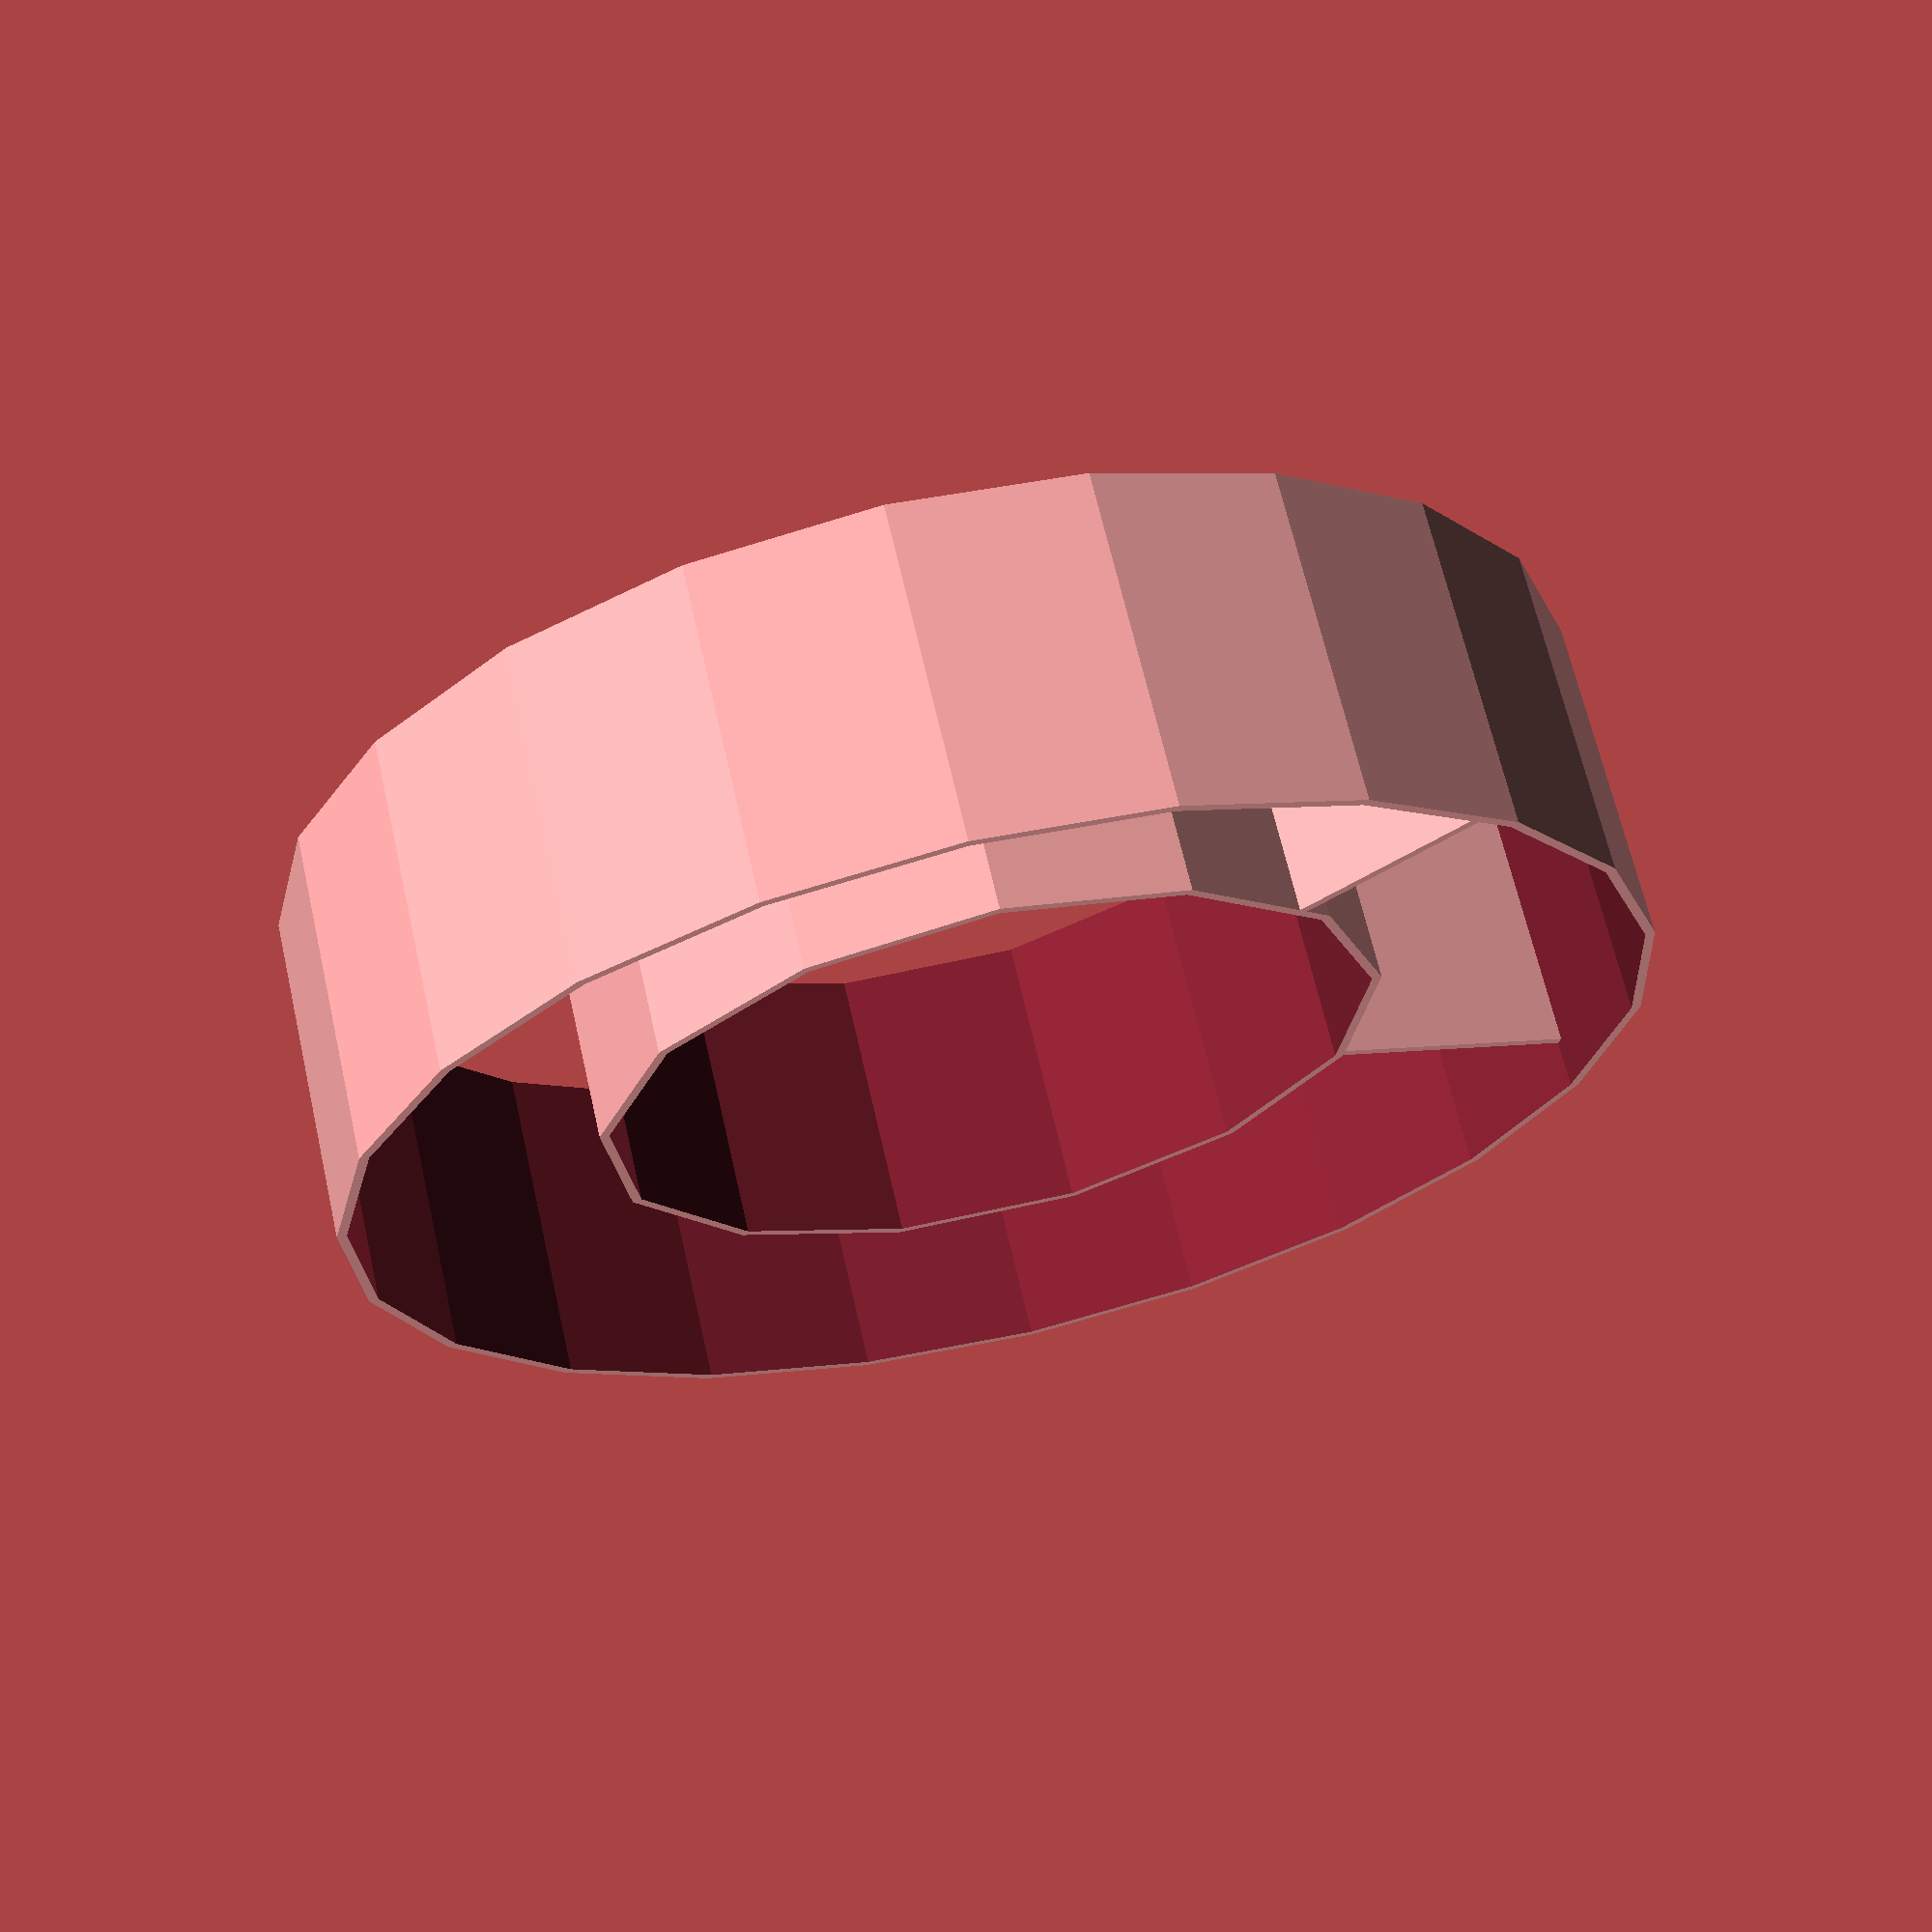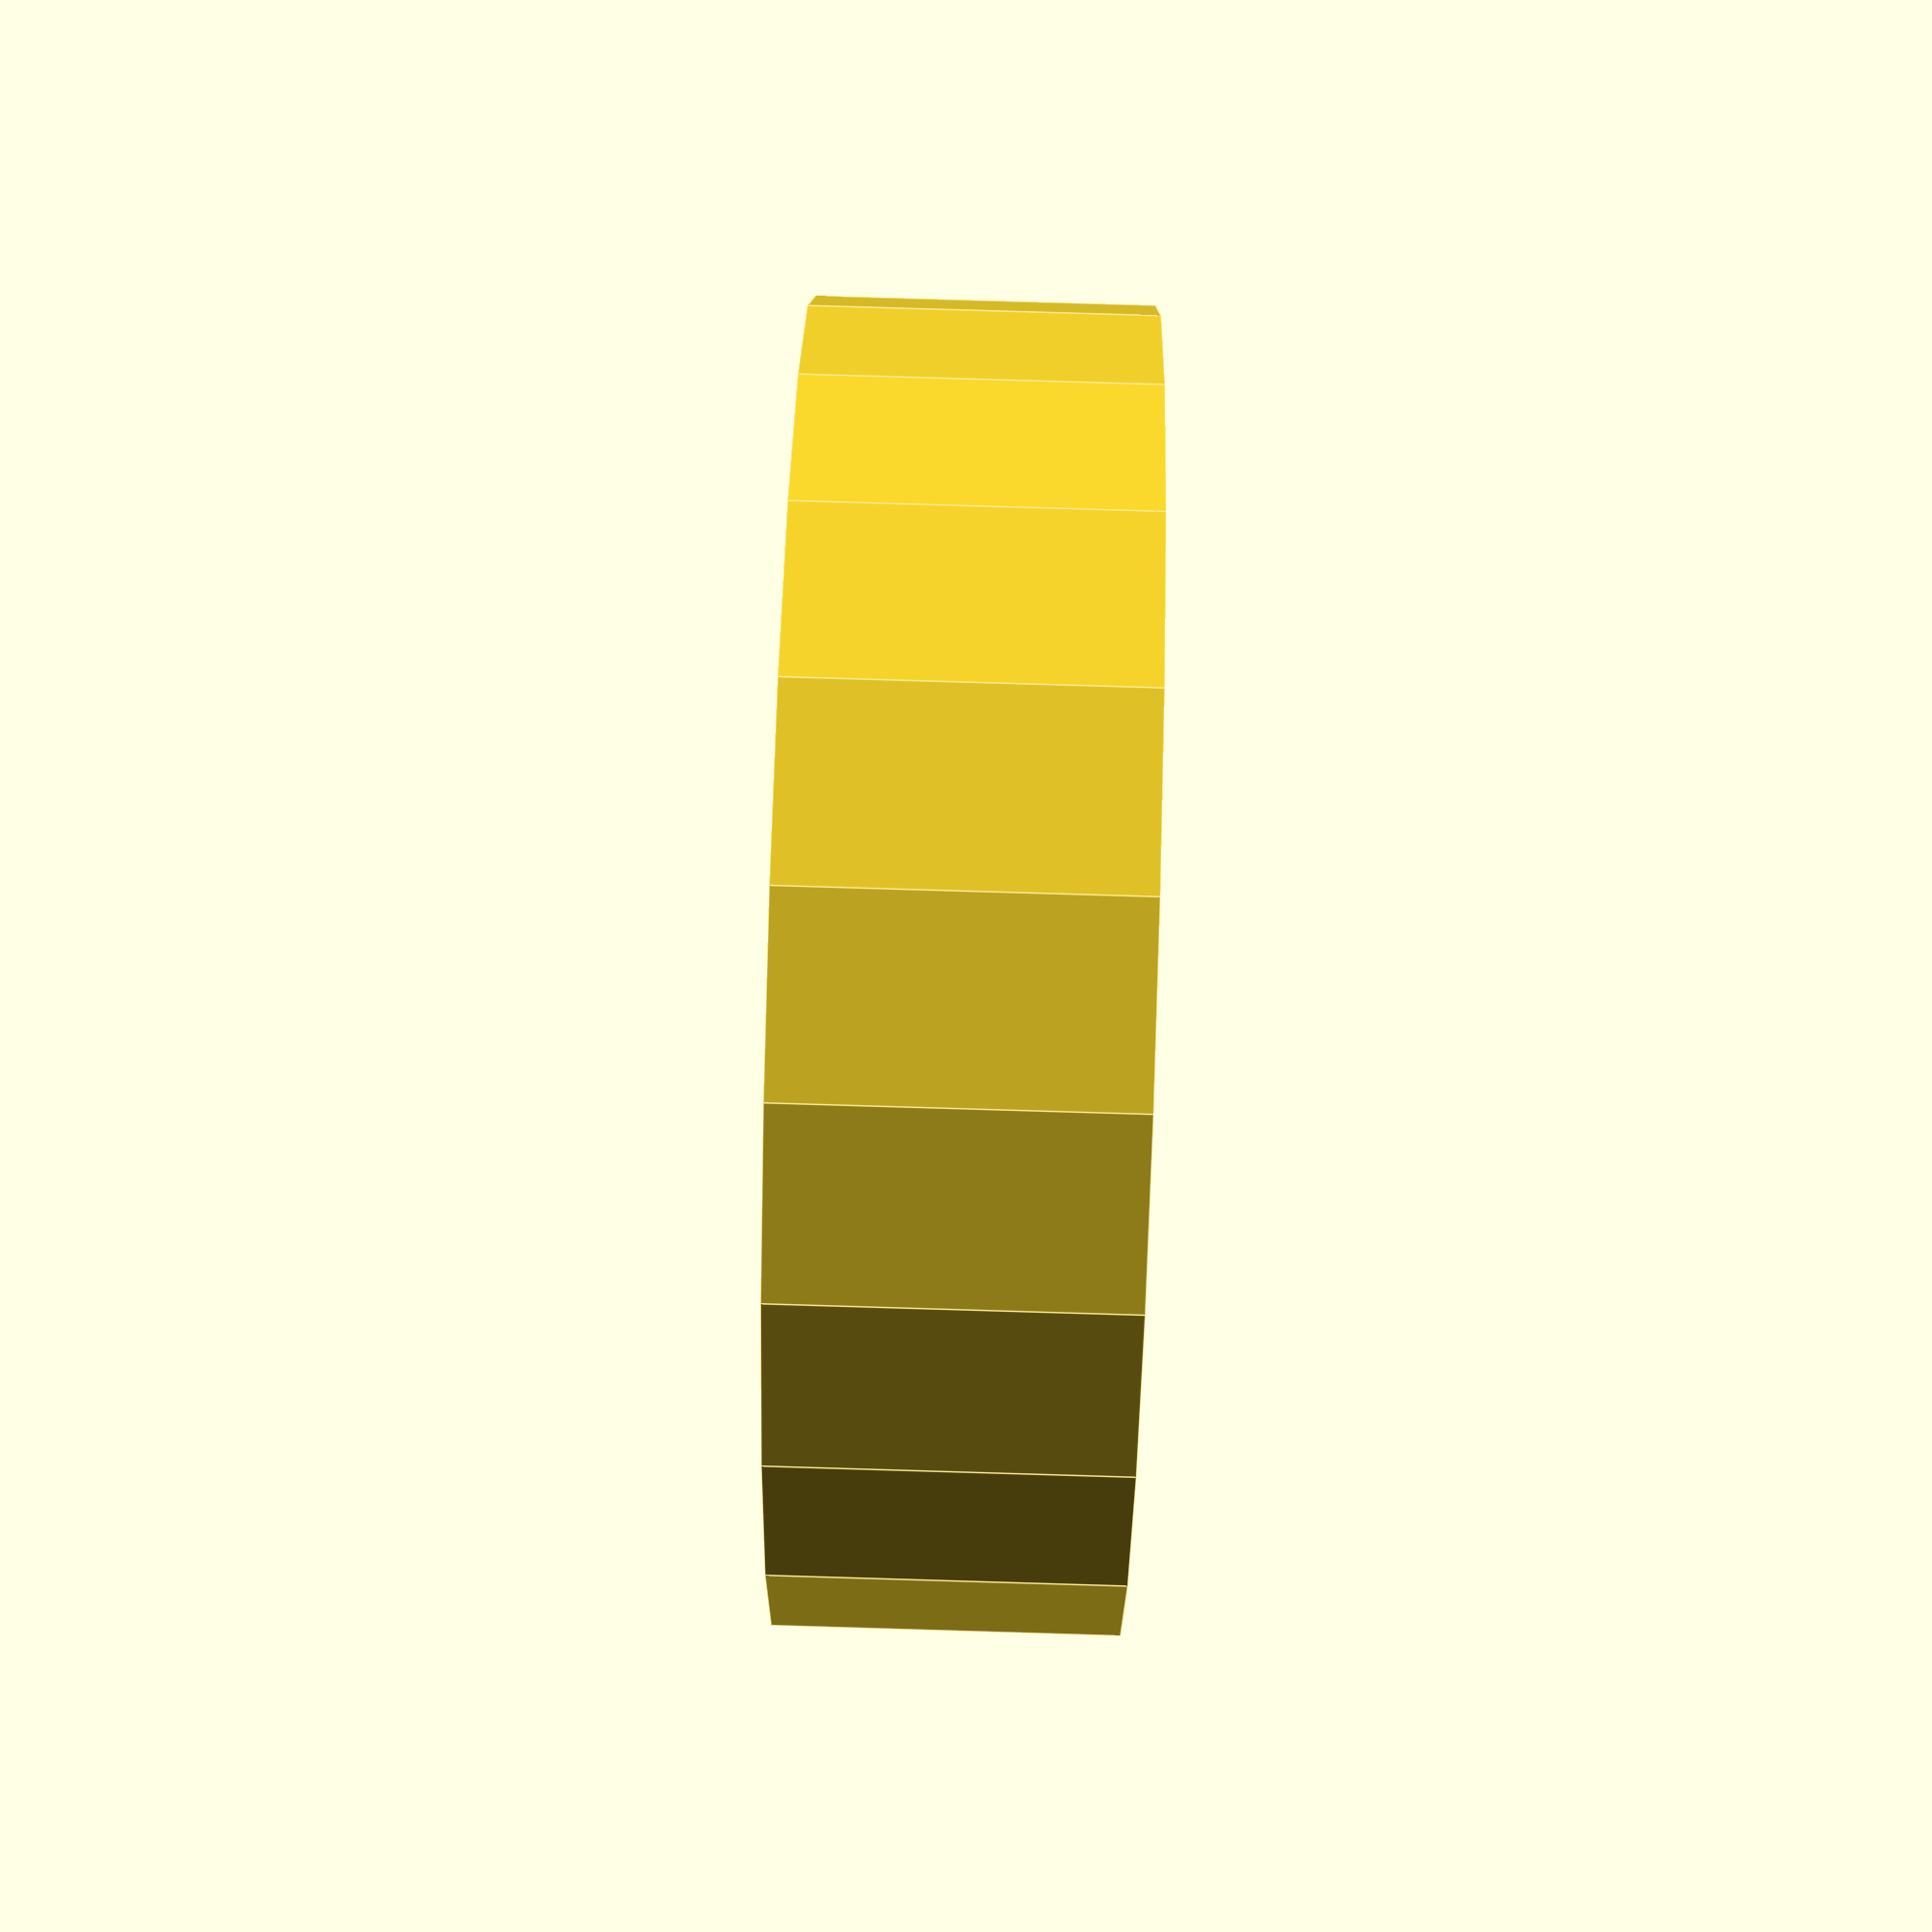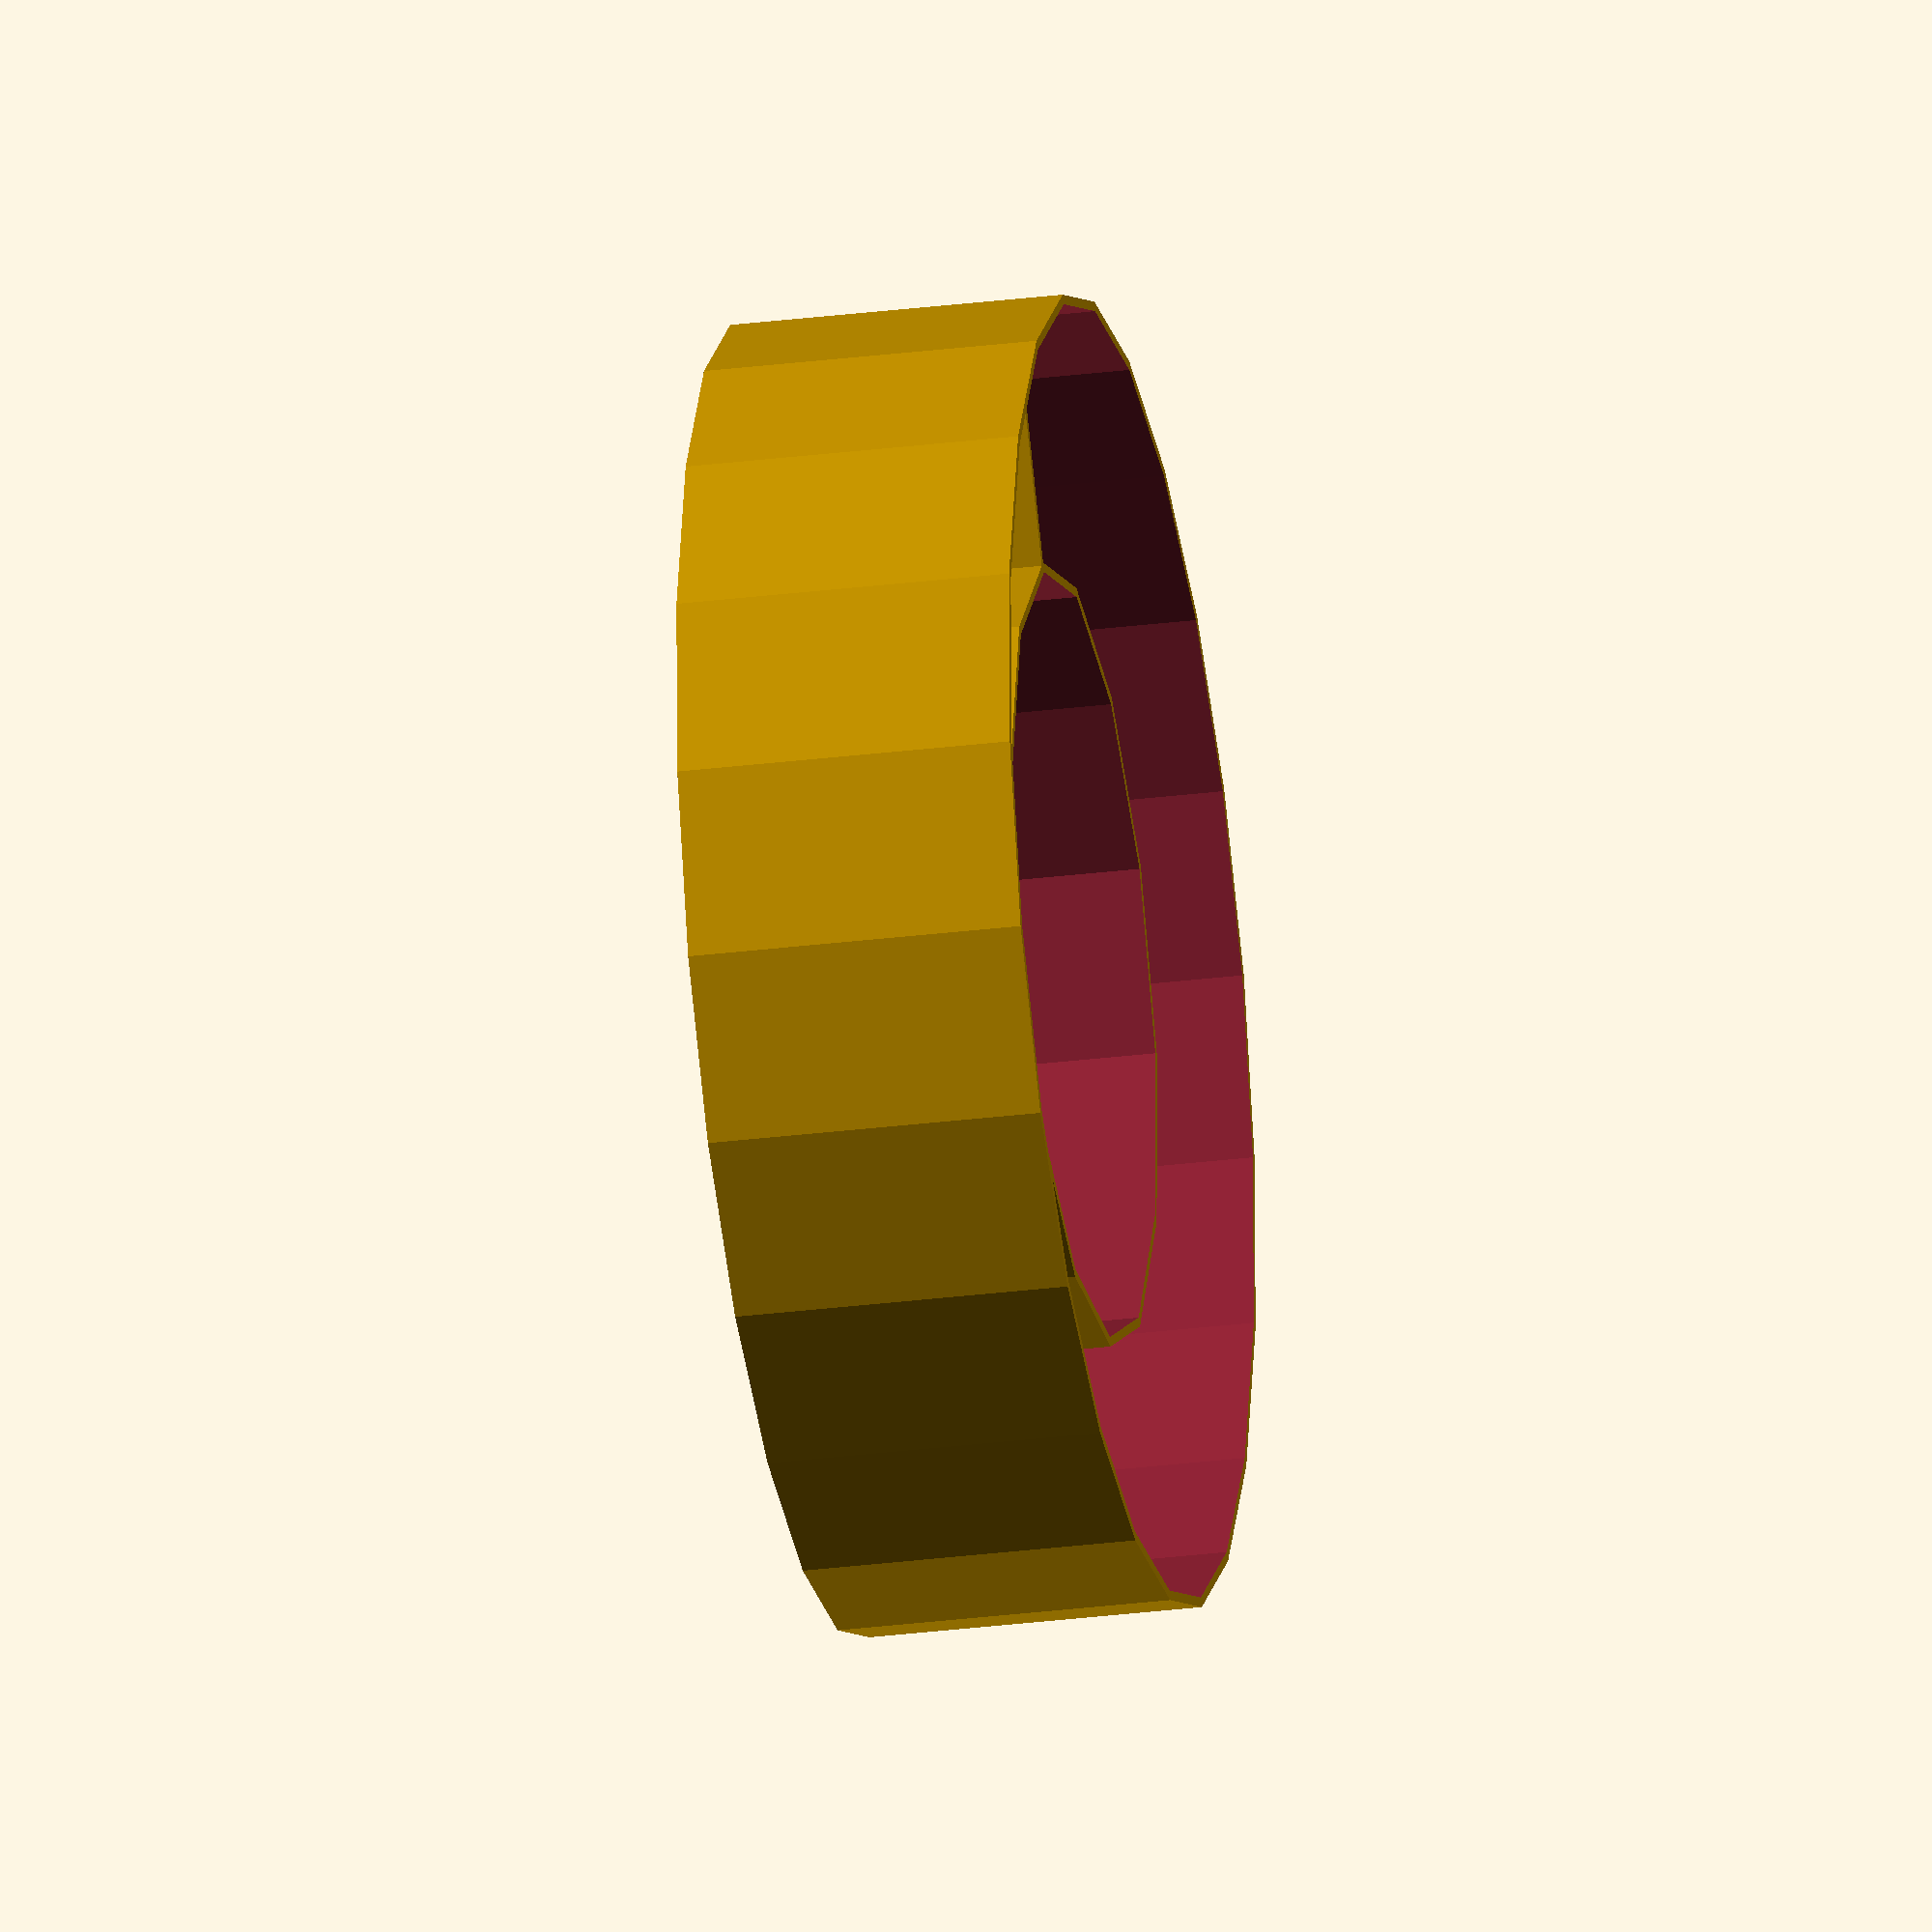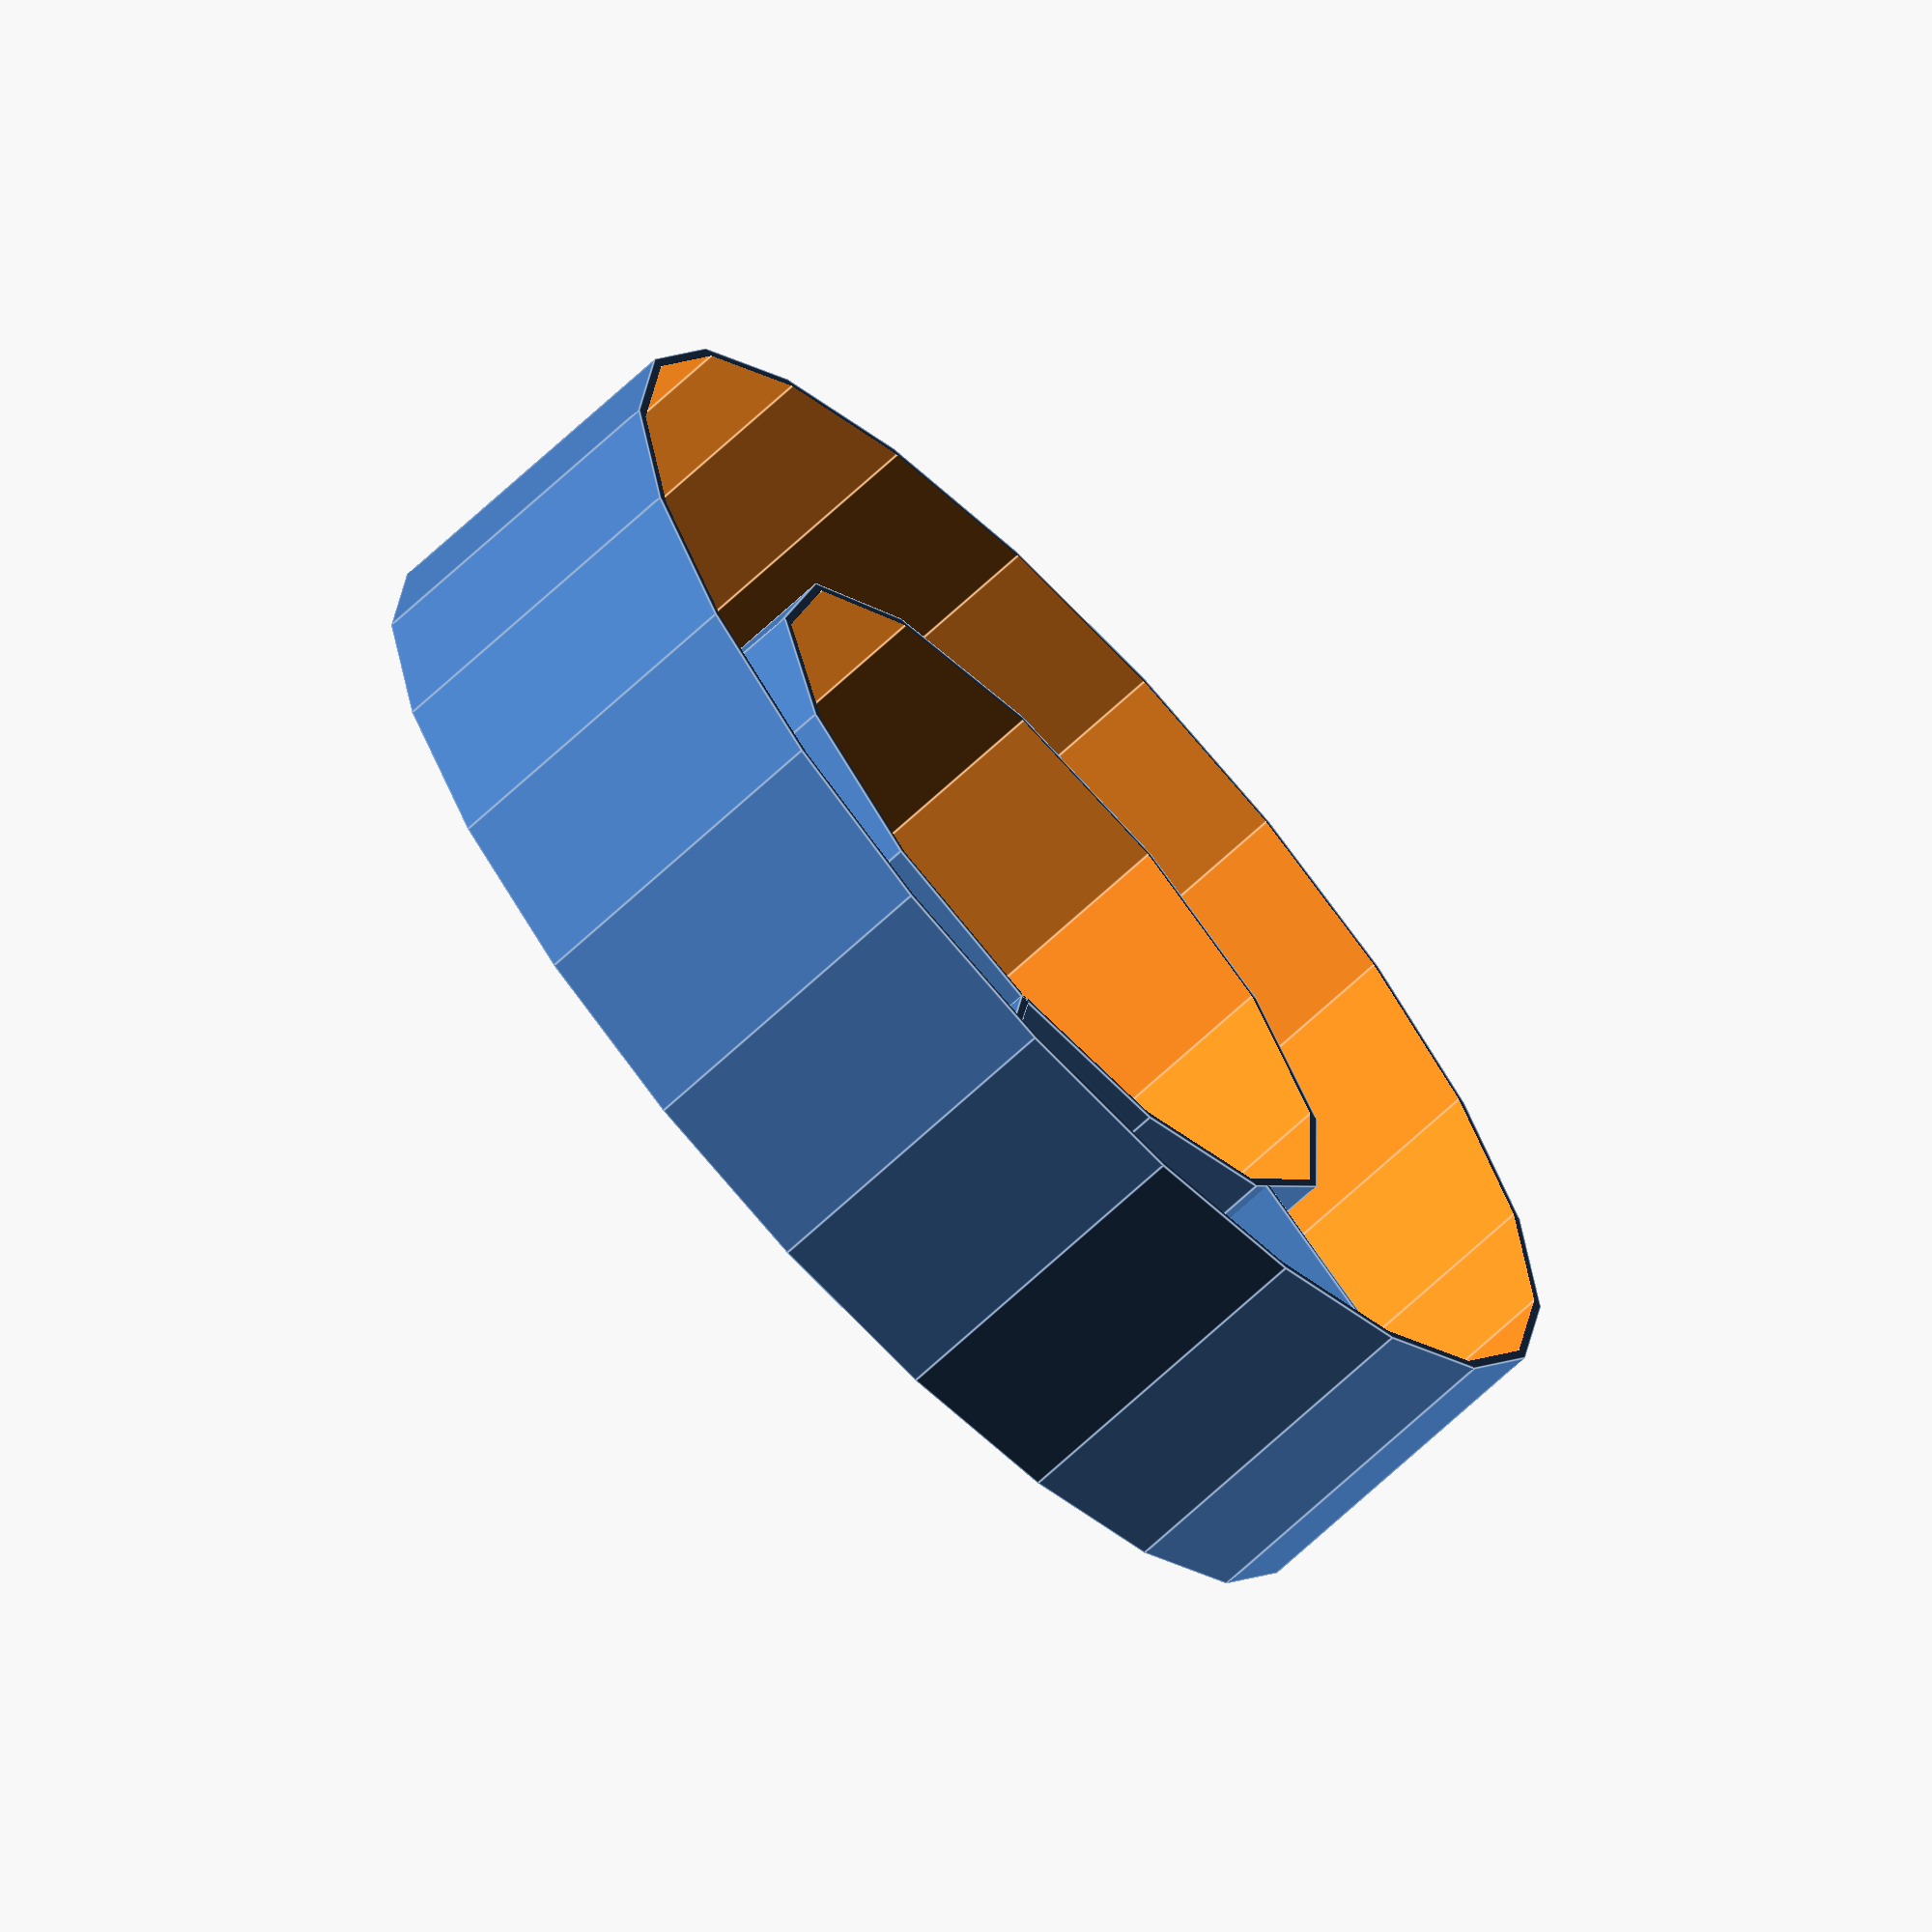
<openscad>
$vpd=4;
pi=3.14;
innerH=3;   innerR=4;
outerH=3.5; outerR=6.75;
dik=.1;
hoek=60;
module ring(h, r)
{
  difference() {
    cylinder(h=h, r=r+dik);
    translate([0,0,-5])
      cylinder(h=h+10, r=r); // negative object higher
  }
}

module muur(hoek) {
  rotate([0,0,hoek])
    translate([innerR,0,0])
      cube([outerR-innerR, dik, innerH]);
}

module biogas()
{
  scale(v=[.1,.1,.1]) {
    union() {
      ring(innerH, innerR);
      ring(outerH, outerR);
      muur(0);
      muur(hoek);
    }
  }
}
biogas();
function betonRing (dia, dik) = let(r=dia+dik) (r*r - dia*dia) * pi * innerH;
function betonMuur() = 2 * dik * innerH * (outerR-innerR);
function inner3(r, h, hoek) = h * hoek / 360 * r * r * pi;
function ring3(angle) = inner3(outerR, innerH, angle) - inner3(innerR+dik, innerH, angle);

e="euro";
baksteen=.23;
gasbetonM3 = 0.6*0.4*0.05;
steenM2 = 78*.21*.05;
specieM2 = dik*(1-steenM2)*1.5;
murenM3=betonMuur();
ringM3=betonRing(innerR, dik);
beton=murenM3+ringM3;
aantalM2=beton/dik;
aantalBakstenen=beton/dik*78; //stenenPerM2=78
echo(murenM3=betonMuur());
echo(ringM3=betonRing(innerR, dik));
echo(innerM3=inner3(innerR, innerH, 360));
echo(plugflowM3=ring3(360-hoek));
echo(effluentM3=ring3(hoek));
echo(beton=beton, prijs=120*beton);
echo(gasbetonM3=gasbetonM3, prijs=1.8*beton/gasbetonM3);
echo(perM2=78*baksteen, aantalM2=aantalM2, stuks=aantalBakstenen);
echo(steenM2=steenM2, specieM2=specieM2);
baksteenKosten=aantalBakstenen*baksteen;
specieKosten=specieM2*aantalM2/12*3.9*1000;
echo(allesM2=baksteenKosten, specie=specieKosten);
echo(materiaalKosten=specieKosten+baksteenKosten);
echo(serreMuurPerM2=1700, e);
echo(totalM3=inner3(outerR, innerH, 360));
echo(betonplaten=100/2.40/1.20*2);
echo("https://www.123betonbestellen.nl/berekenen");


</openscad>
<views>
elev=113.7 azim=201.4 roll=192.8 proj=p view=wireframe
elev=98.7 azim=224.0 roll=88.3 proj=p view=edges
elev=28.5 azim=235.9 roll=280.8 proj=o view=wireframe
elev=69.1 azim=97.0 roll=312.9 proj=o view=edges
</views>
